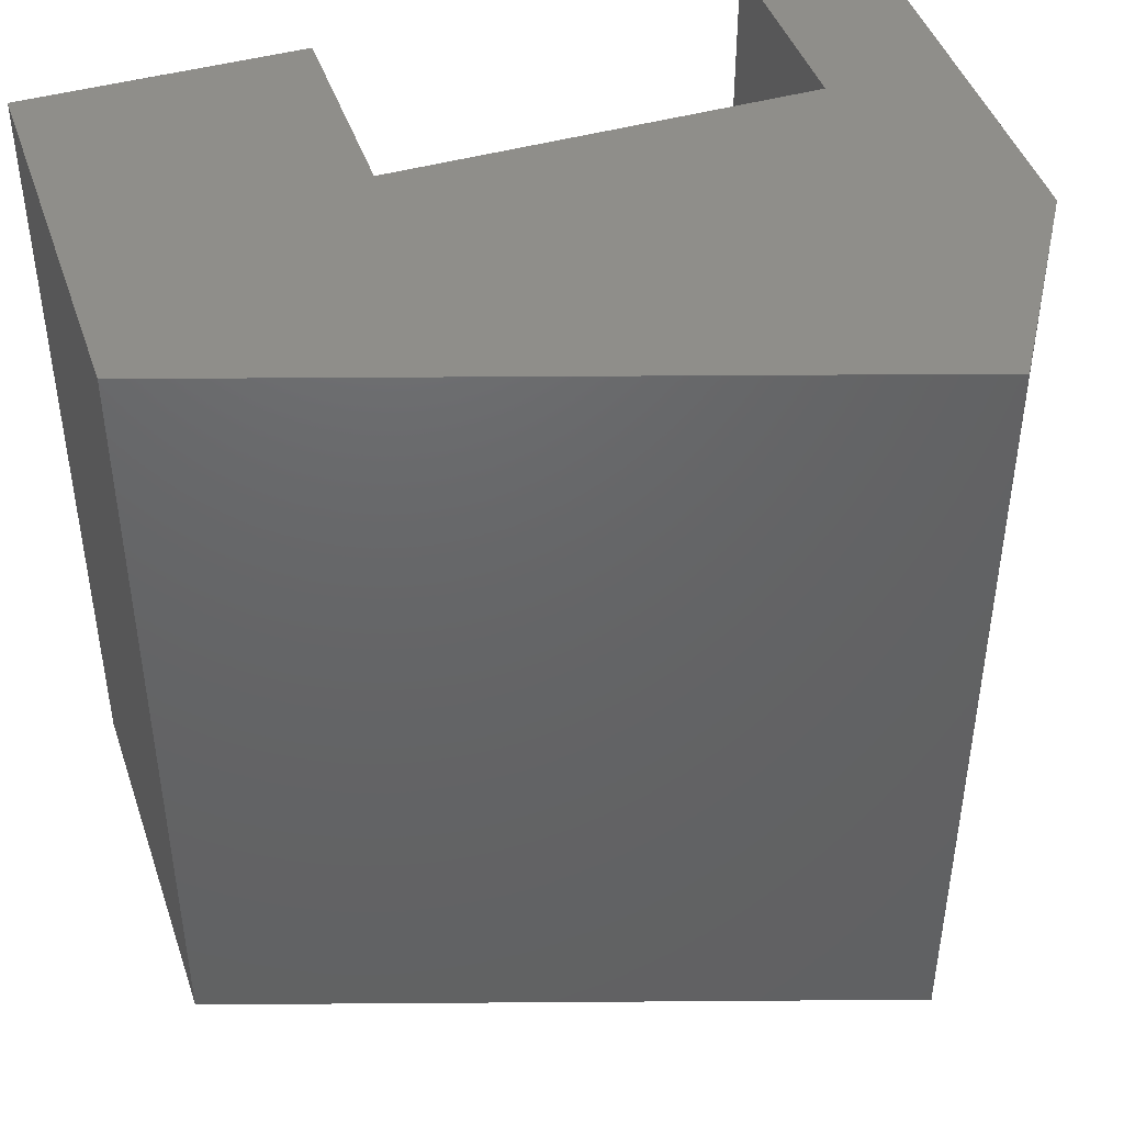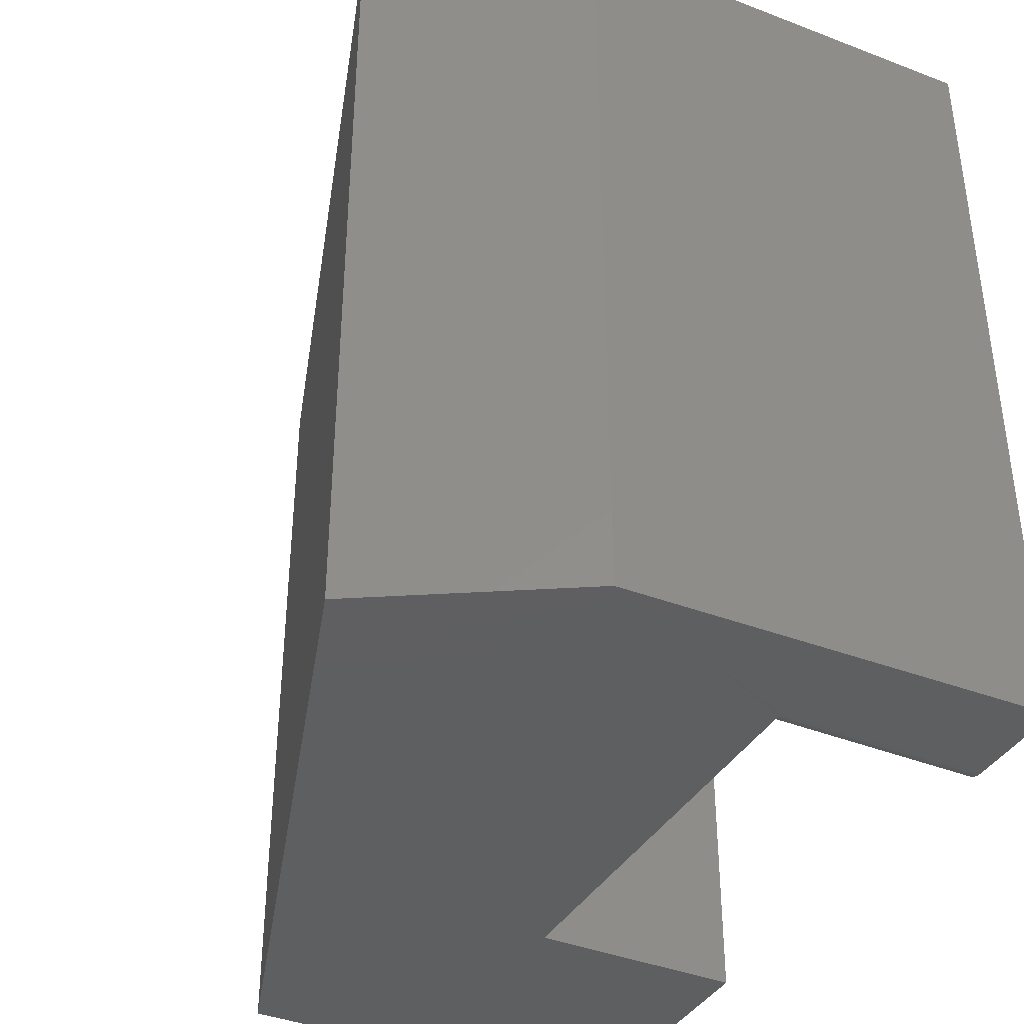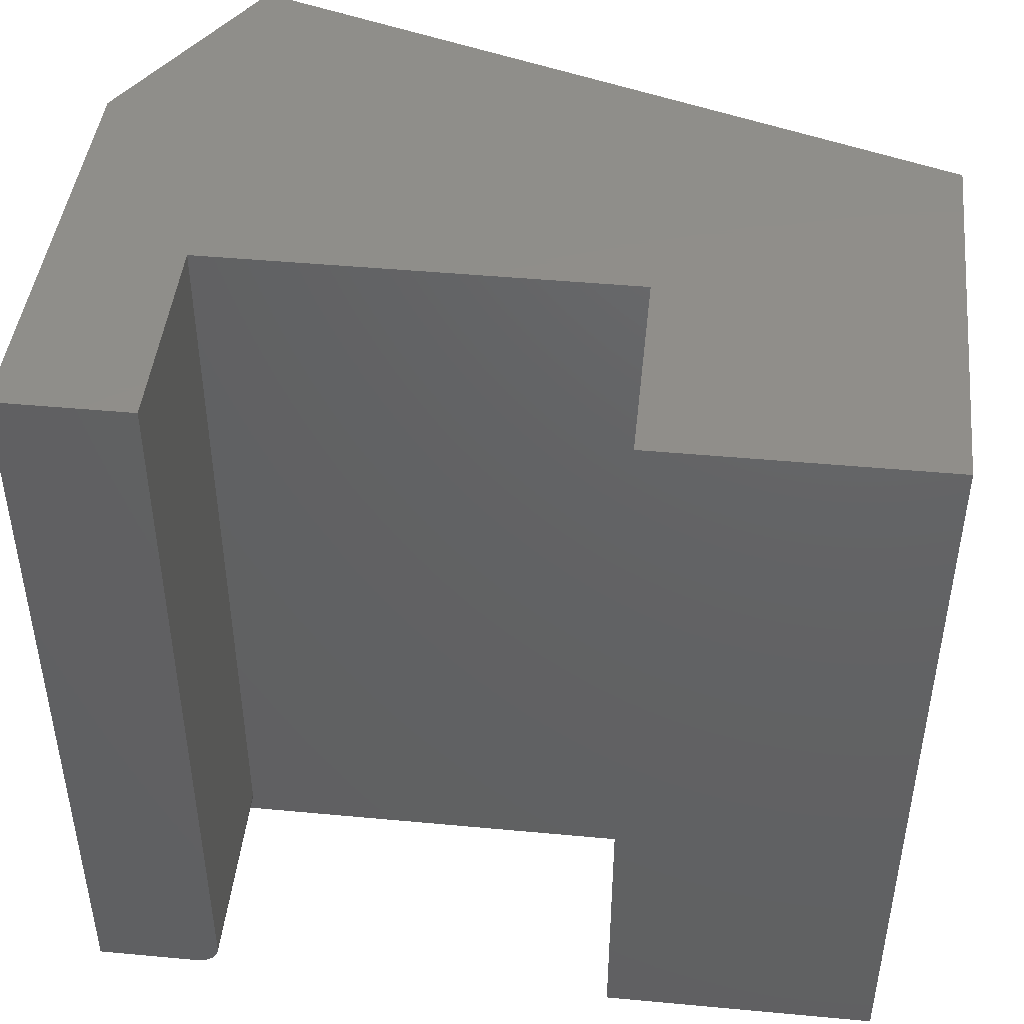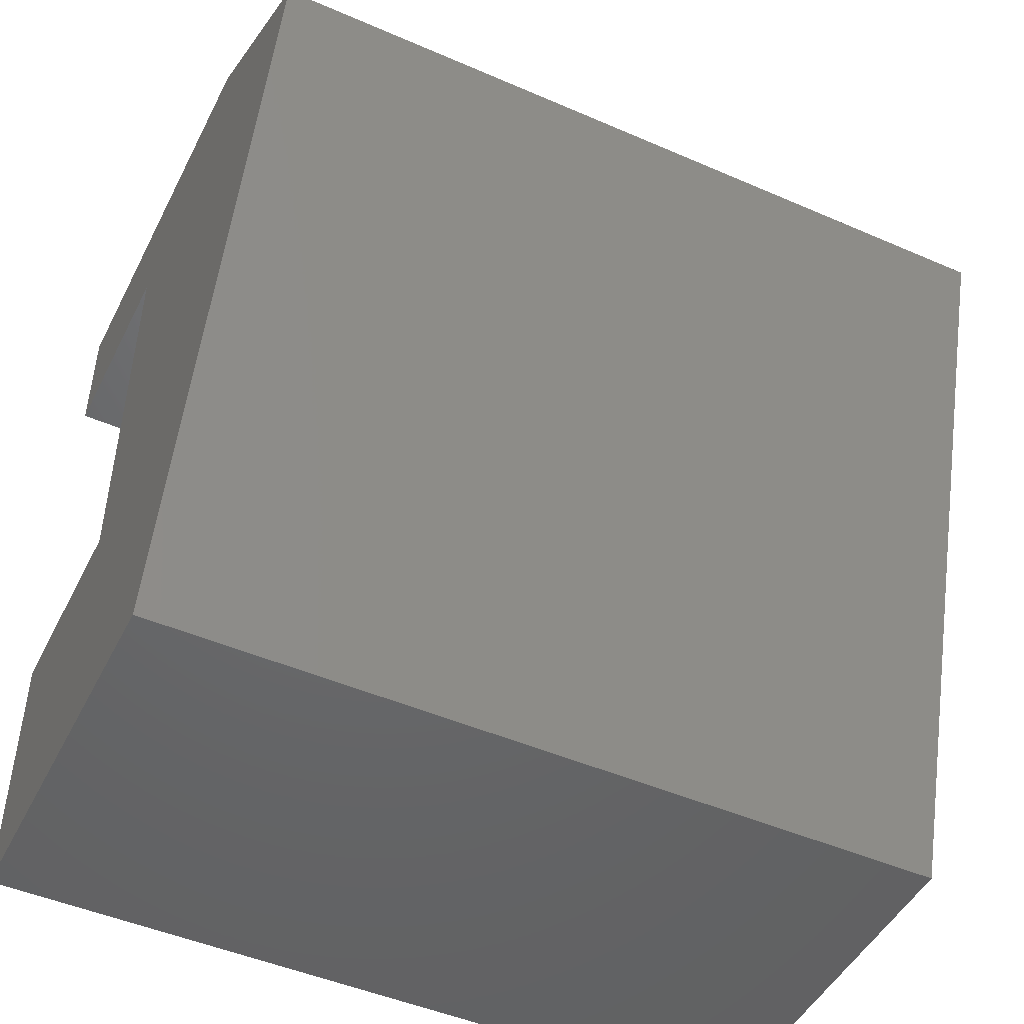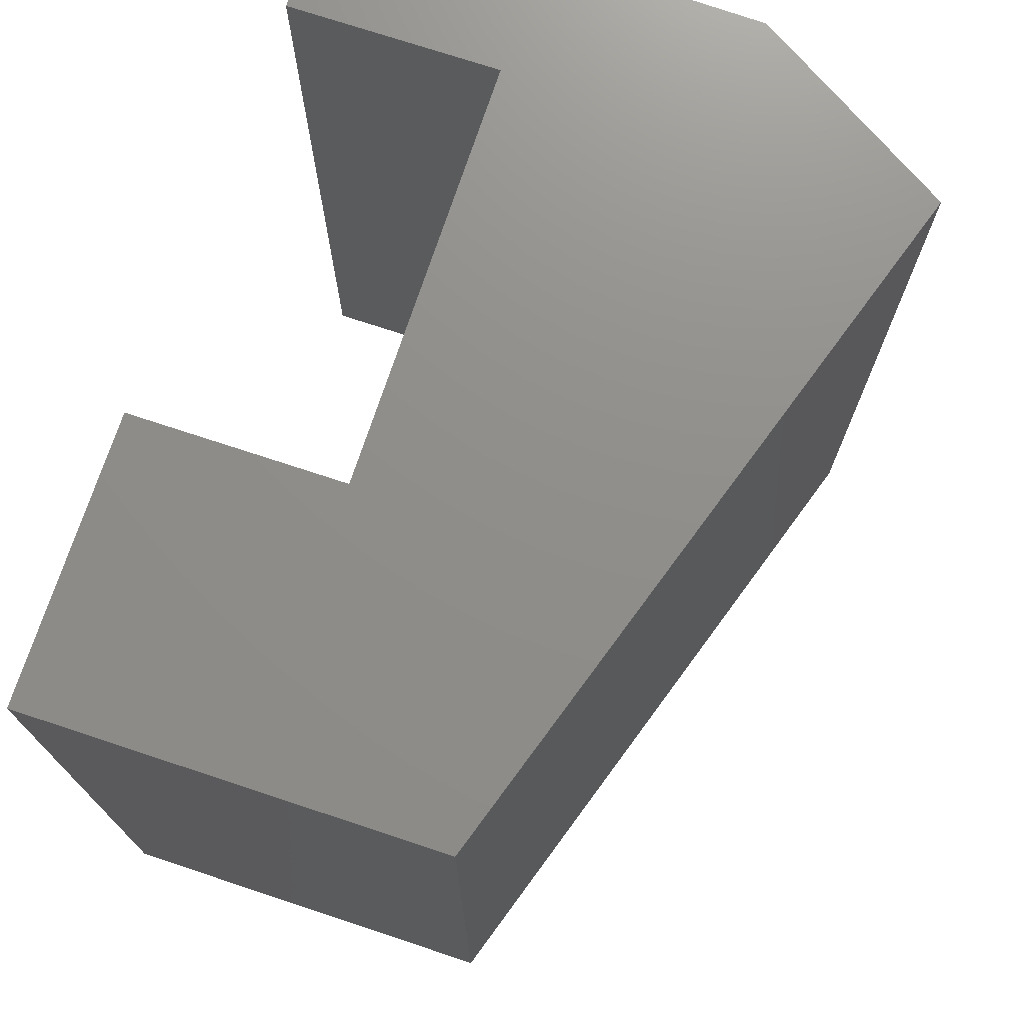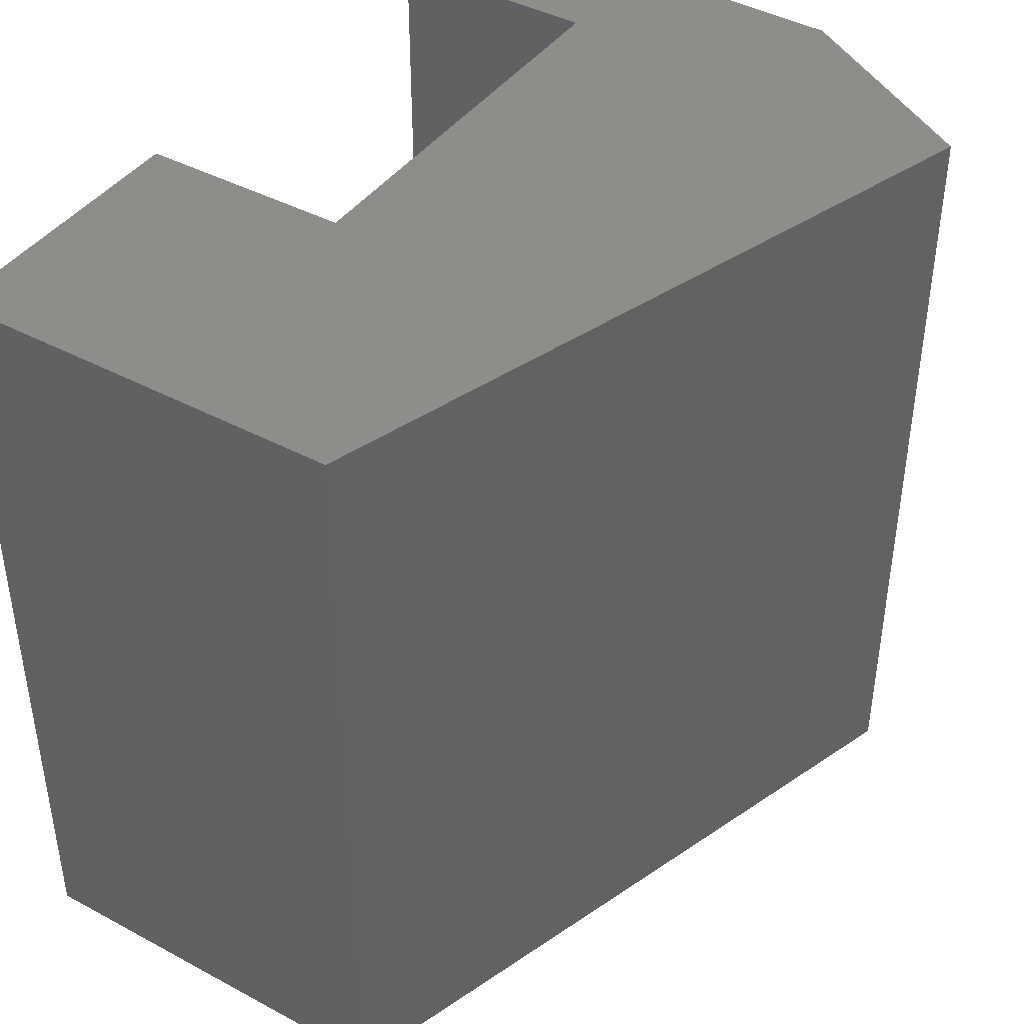
<metadata>
{"format":"stl","ext":"stl","renderer":"f3d","projection":"perspective","resolution":1024,"background":"white","views":[{"elev":43.9,"azim":71.5,"up":"+Z"},{"elev":-38.6,"azim":153.1,"up":"+Z"},{"elev":45.5,"azim":-83.9,"up":"+Z"},{"elev":-47.8,"azim":64.0,"up":"+Y"},{"elev":73.4,"azim":18.3,"up":"+Z"},{"elev":41.9,"azim":32.8,"up":"+Z"}]}
</metadata>
<code>
# stl→obj: 34 verts, 64 faces
v -0.009704 -0.1484 0
v -0.2031 -0.1484 0
v -0.009704 -0.1484 0.75
v -0.2031 -0.1484 0.75
v 0.1918 0.3513 0
v 0.3771 0.2385 0
v -0.009704 0.2574 0.0004503
v -0.009704 0.2619 0
v -0.2031 0.2619 0
v -0.2031 0.3594 0
v 0.1676 -0.4062 0
v -0.2031 -0.4062 0
v -0.2031 0.2385 0.02344
v -0.009704 0.2385 0.02344
v -0.2031 0.2385 0.75
v -0.009704 0.2385 0.75
v -0.2031 0.2403 0.01447
v -0.2031 0.2389 0.01887
v -0.2031 0.3594 0.75
v -0.2031 0.2574 0.0004503
v -0.2031 0.253 0.001784
v -0.2031 0.2489 0.00395
v -0.2031 0.2454 0.006865
v -0.2031 0.2424 0.01042
v -0.009704 0.2389 0.01887
v -0.009704 0.2403 0.01447
v -0.009704 0.2424 0.01042
v -0.009704 0.2454 0.006865
v -0.009704 0.2489 0.00395
v -0.009704 0.253 0.001784
v 0.3771 0.2385 0.75
v 0.1918 0.3513 0.75
v 0.1676 -0.4062 0.75
v -0.2031 -0.4062 0.75
f 1 2 3
f 3 2 4
f 5 6 7
f 5 7 8
f 5 8 9
f 5 9 10
f 6 11 7
f 7 11 1
f 11 12 1
f 1 12 2
f 13 14 15
f 15 14 16
f 13 17 18
f 15 19 10
f 15 10 9
f 15 9 20
f 15 20 21
f 15 21 22
f 15 22 23
f 15 23 24
f 15 24 17
f 15 17 13
f 1 3 16
f 1 16 14
f 1 14 25
f 1 25 26
f 1 26 27
f 1 27 28
f 1 28 29
f 1 29 30
f 1 30 7
f 6 5 31
f 31 5 32
f 9 8 20
f 20 8 7
f 20 7 21
f 21 7 30
f 21 30 22
f 22 30 29
f 22 29 23
f 23 29 28
f 23 28 24
f 24 28 27
f 24 27 17
f 17 27 26
f 17 26 18
f 18 26 25
f 18 25 13
f 13 25 14
f 33 31 32
f 33 32 16
f 33 16 3
f 33 3 4
f 33 4 34
f 15 16 19
f 19 16 32
f 4 2 34
f 34 2 12
f 5 10 32
f 32 10 19
f 11 6 33
f 33 6 31
f 12 11 34
f 34 11 33

</code>
